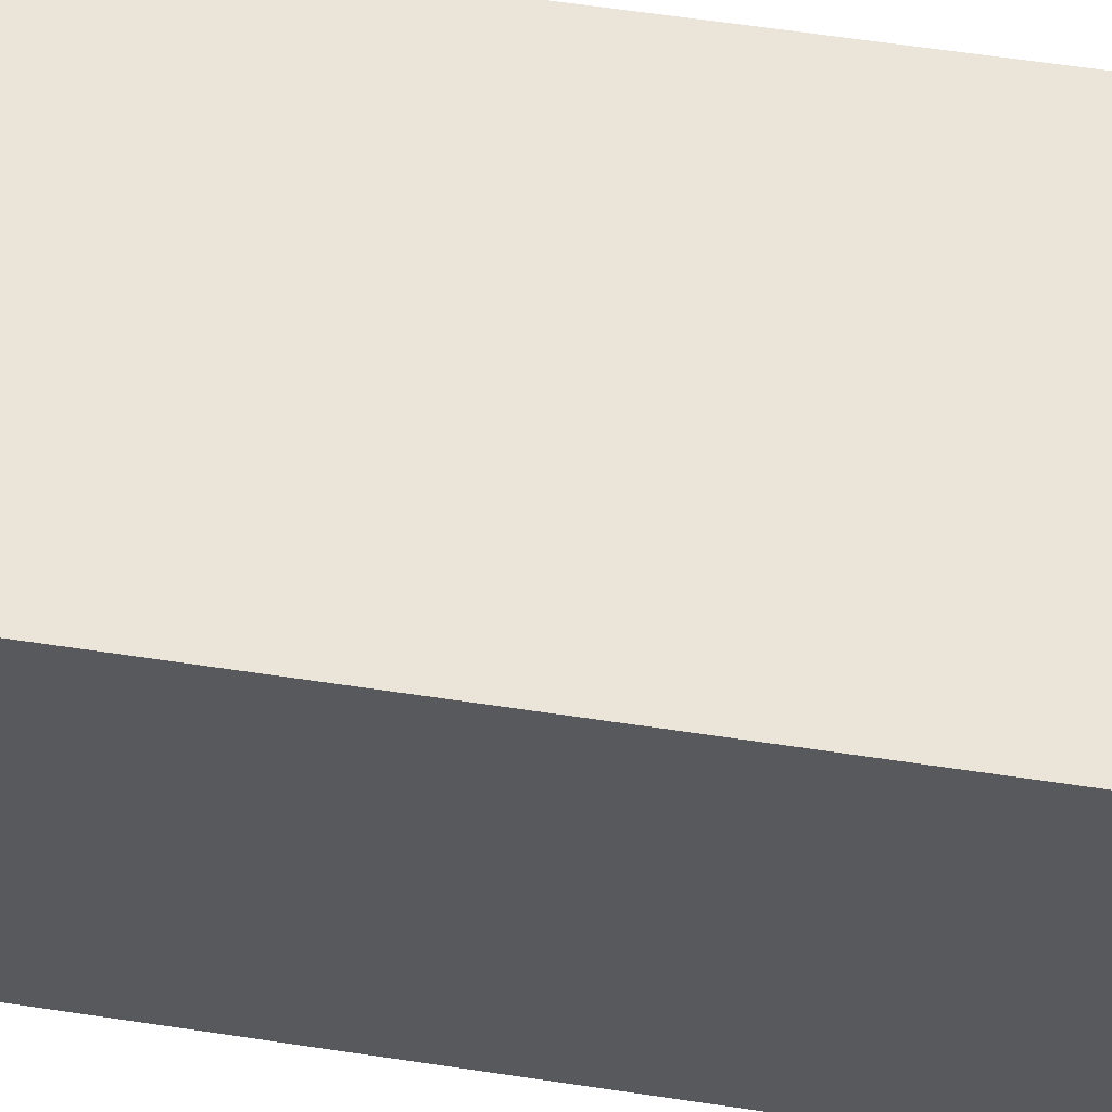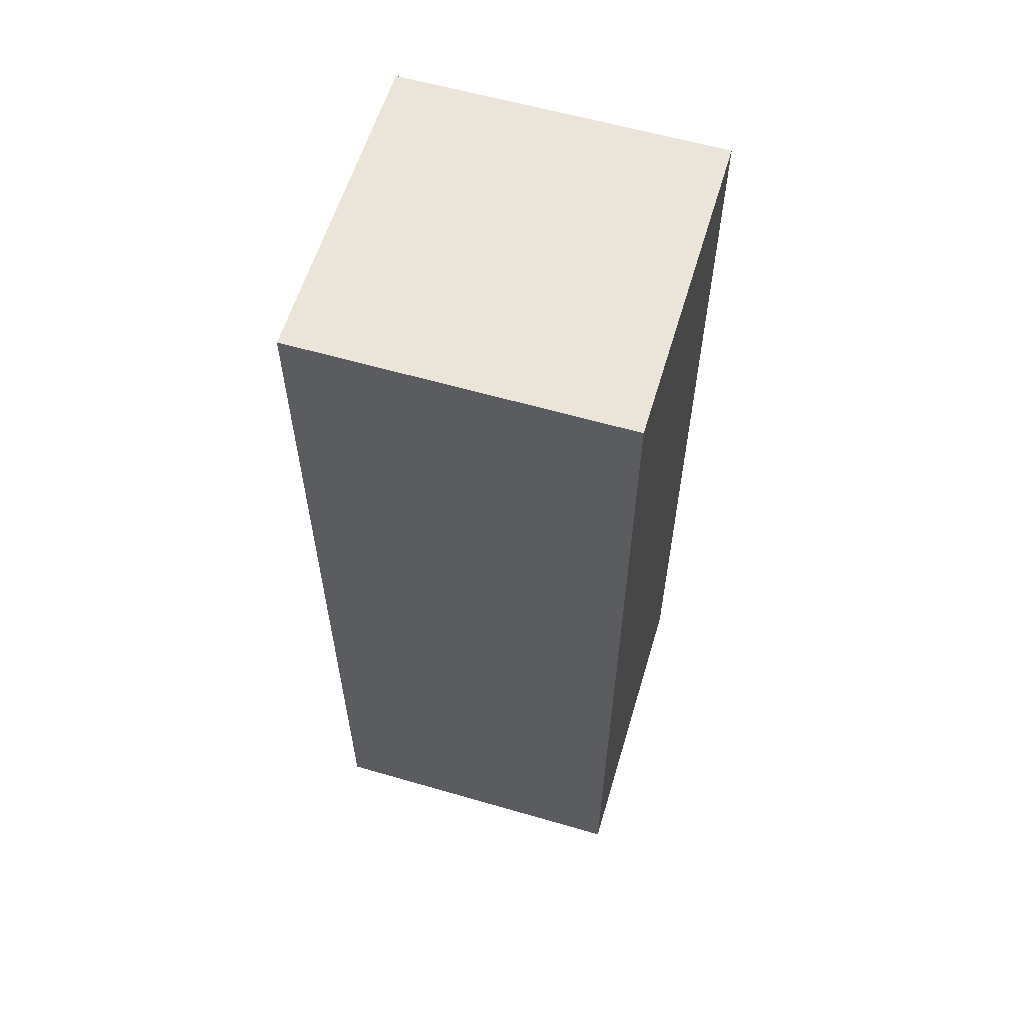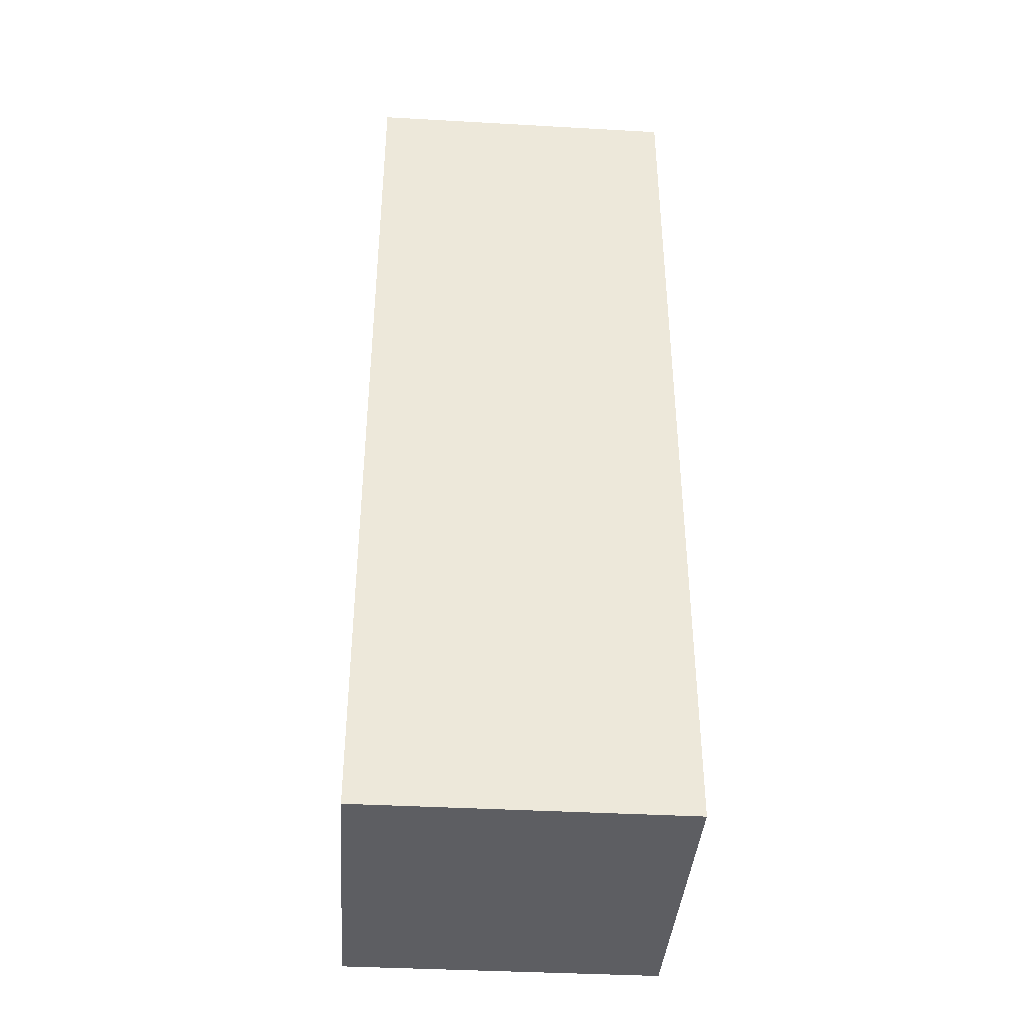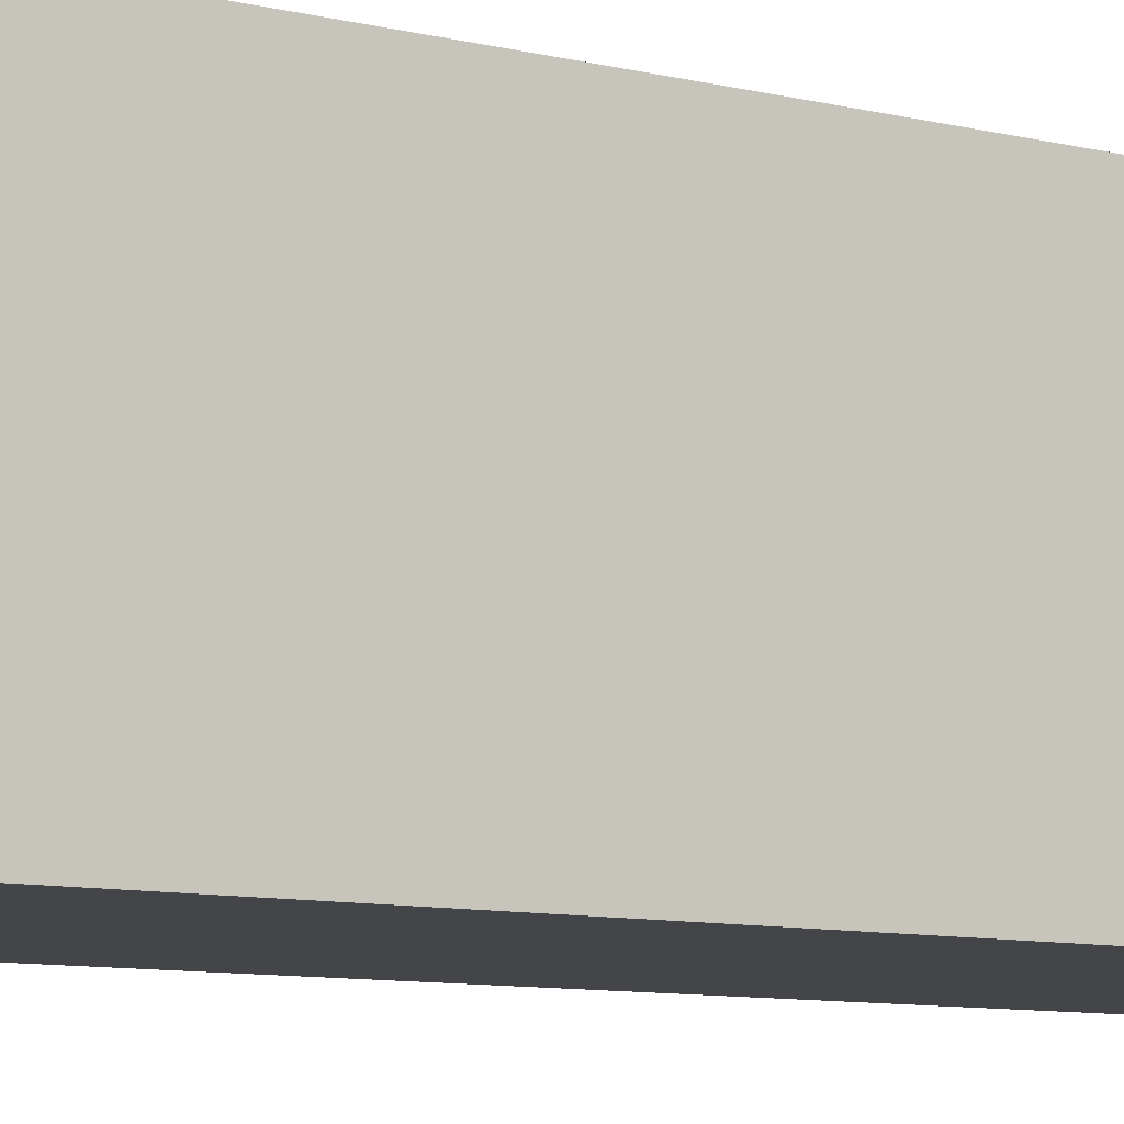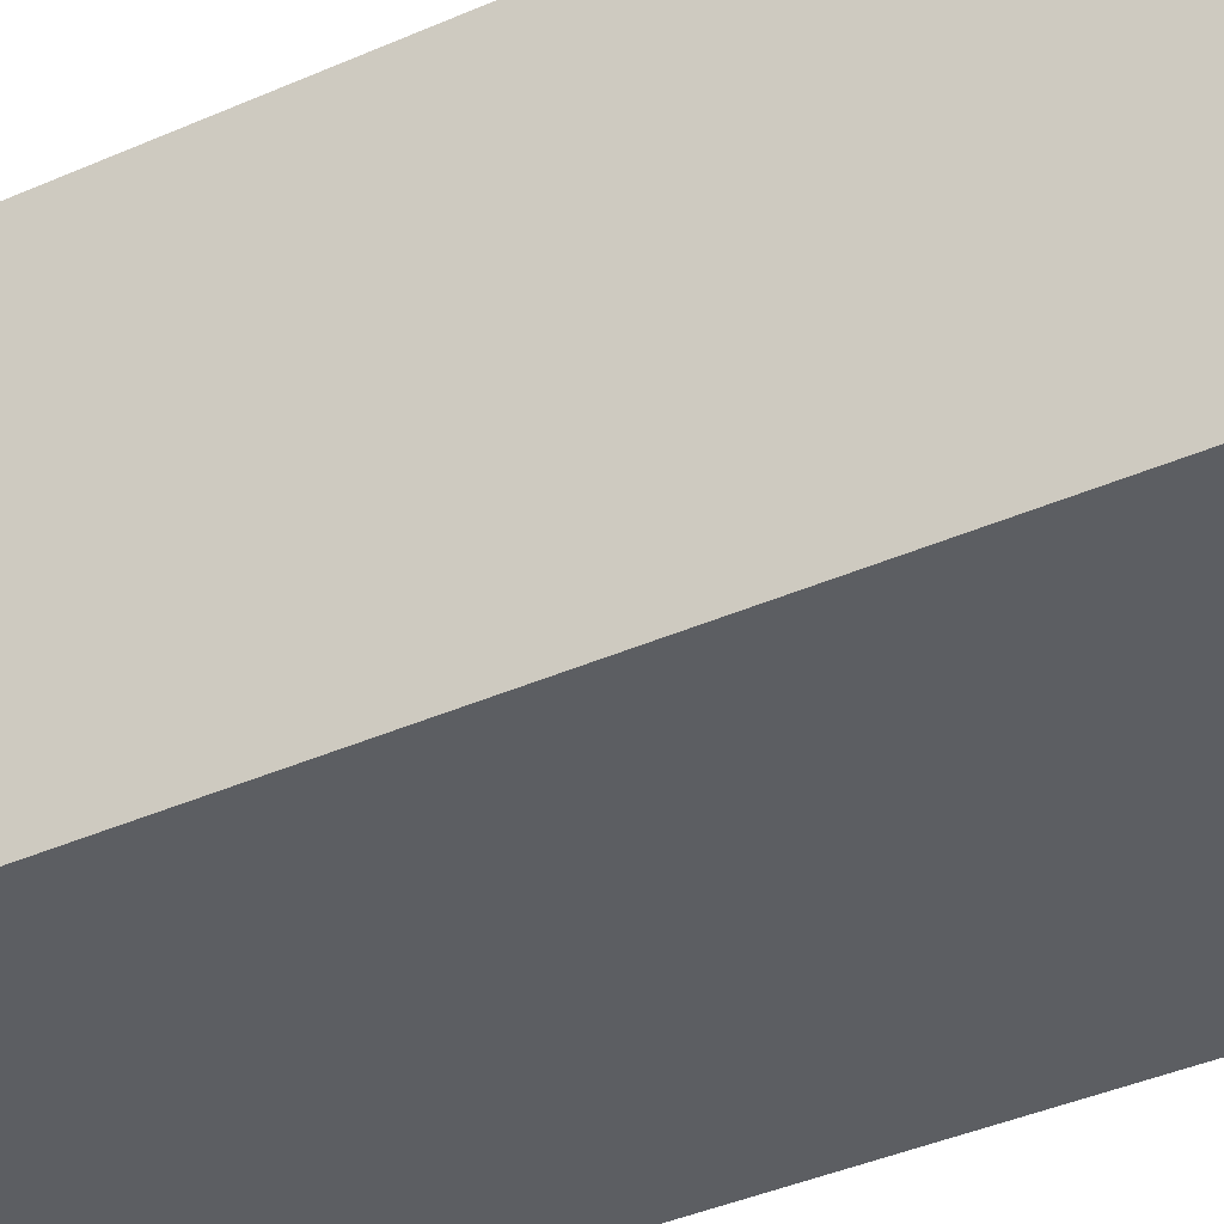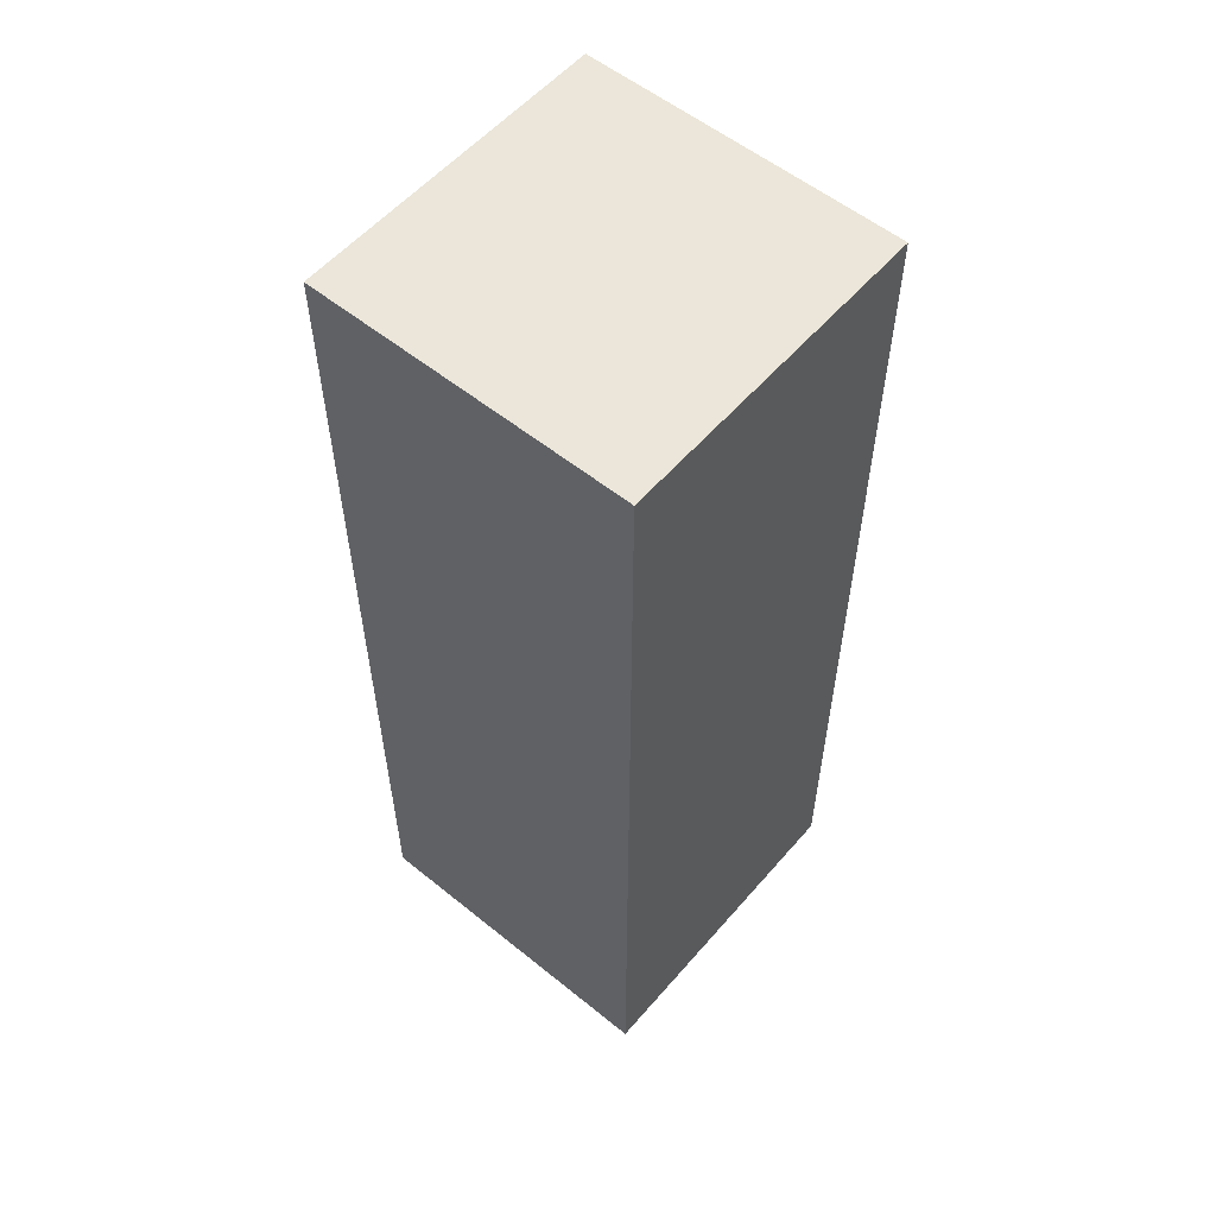
<metadata>
{"format":"obj","ext":"obj","renderer":"f3d","projection":"perspective","resolution":1024,"background":"white","views":[{"elev":59.1,"azim":-81.1,"up":"+Y"},{"elev":59.5,"azim":16.6,"up":"+Z"},{"elev":-39.2,"azim":-94.0,"up":"+Z"},{"elev":-8.9,"azim":56.1,"up":"+Y"},{"elev":-37.4,"azim":-60.1,"up":"+Y"},{"elev":56.3,"azim":130.2,"up":"+Z"}]}
</metadata>
<code>
g Pin_bone
v -0.01107 -0.01099 -0.03205
v 0.01107 0.01099 -0.03205
v -0.01107 0.01099 -0.03205
v 0.01107 -0.01099 -0.03205
v -0.01107 -0.01099 0.03205
v 0.01107 0.01099 0.03205
v 0.01107 -0.01099 0.03205
v -0.01107 0.01099 0.03205
v -0.01107 -0.01099 -0.03205
v 0.01107 -0.01099 0.03205
v 0.01107 -0.01099 -0.03205
v -0.01107 -0.01099 0.03205
v 0.01107 -0.01099 -0.03205
v 0.01107 0.01099 0.03205
v 0.01107 0.01099 -0.03205
v 0.01107 -0.01099 0.03205
v 0.01107 0.01099 -0.03205
v -0.01107 0.01099 0.03205
v -0.01107 0.01099 -0.03205
v 0.01107 0.01099 0.03205
v -0.01107 0.01099 -0.03205
v -0.01107 -0.01099 0.03205
v -0.01107 -0.01099 -0.03205
v -0.01107 0.01099 0.03205
g Pin_bone_0
f 3 2 1
f 4 1 2
f 7 6 5
f 8 5 6
f 11 10 9
f 12 9 10
f 15 14 13
f 16 13 14
f 19 18 17
f 20 17 18
f 23 22 21
f 24 21 22

</code>
